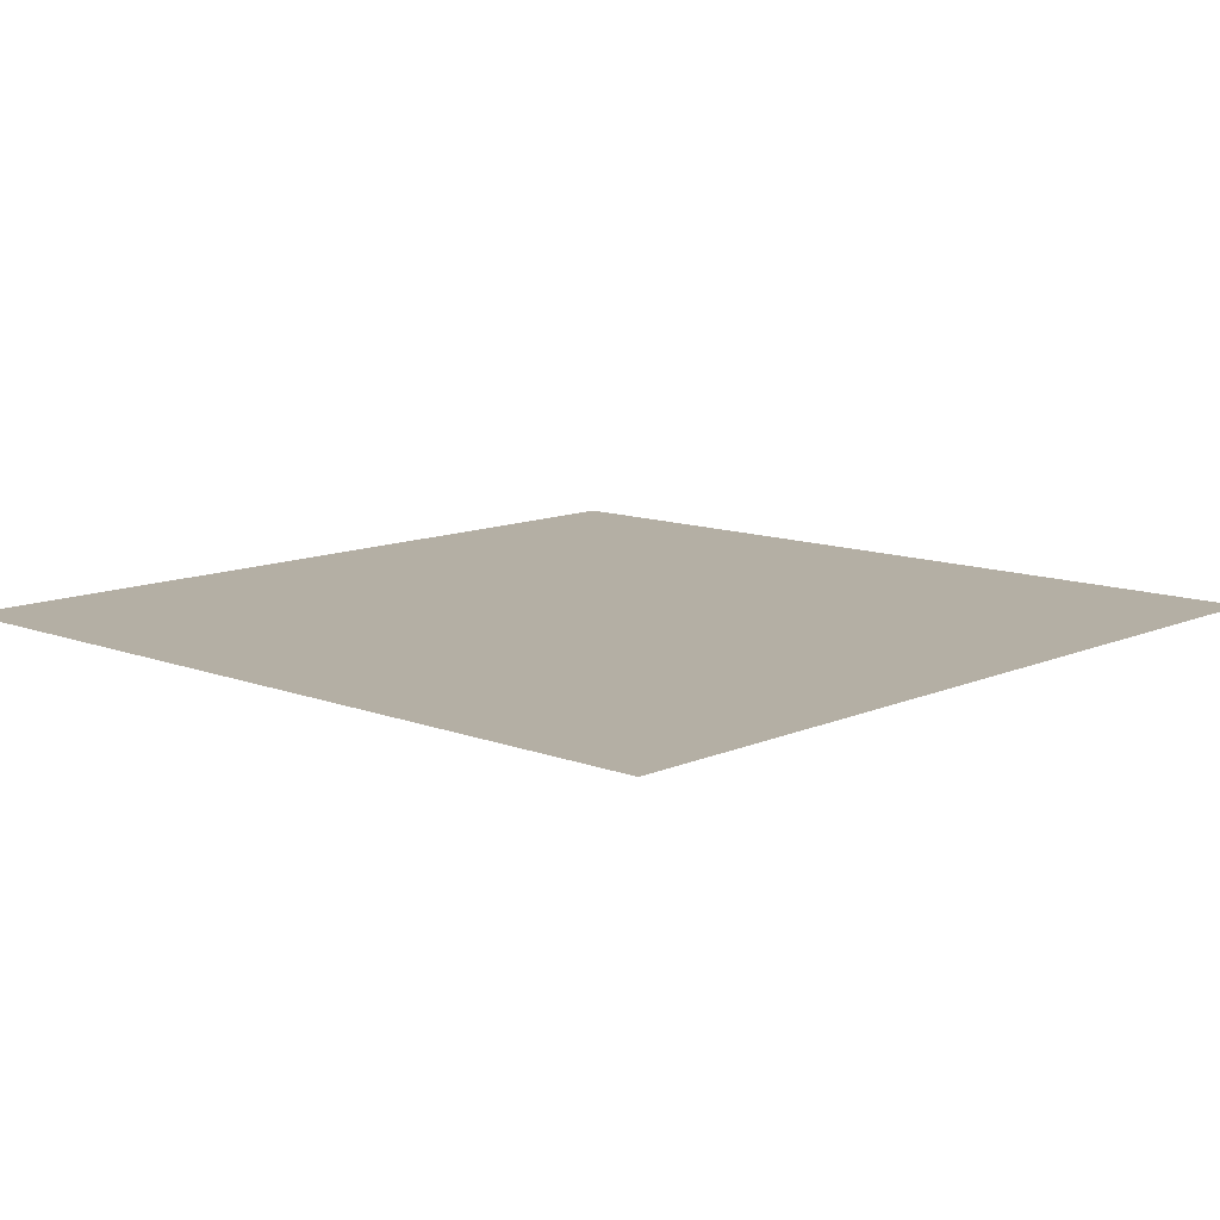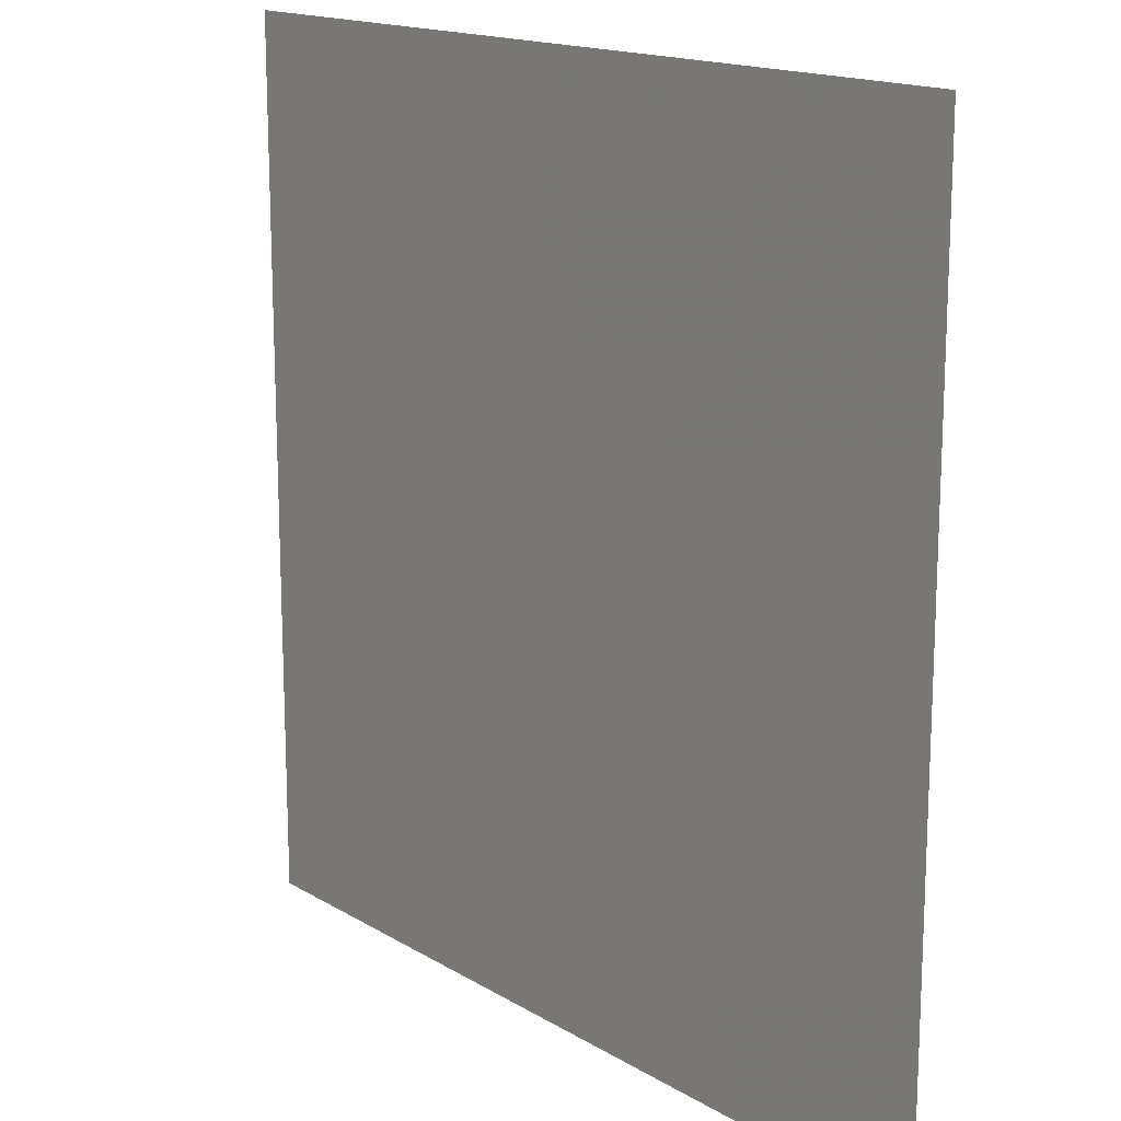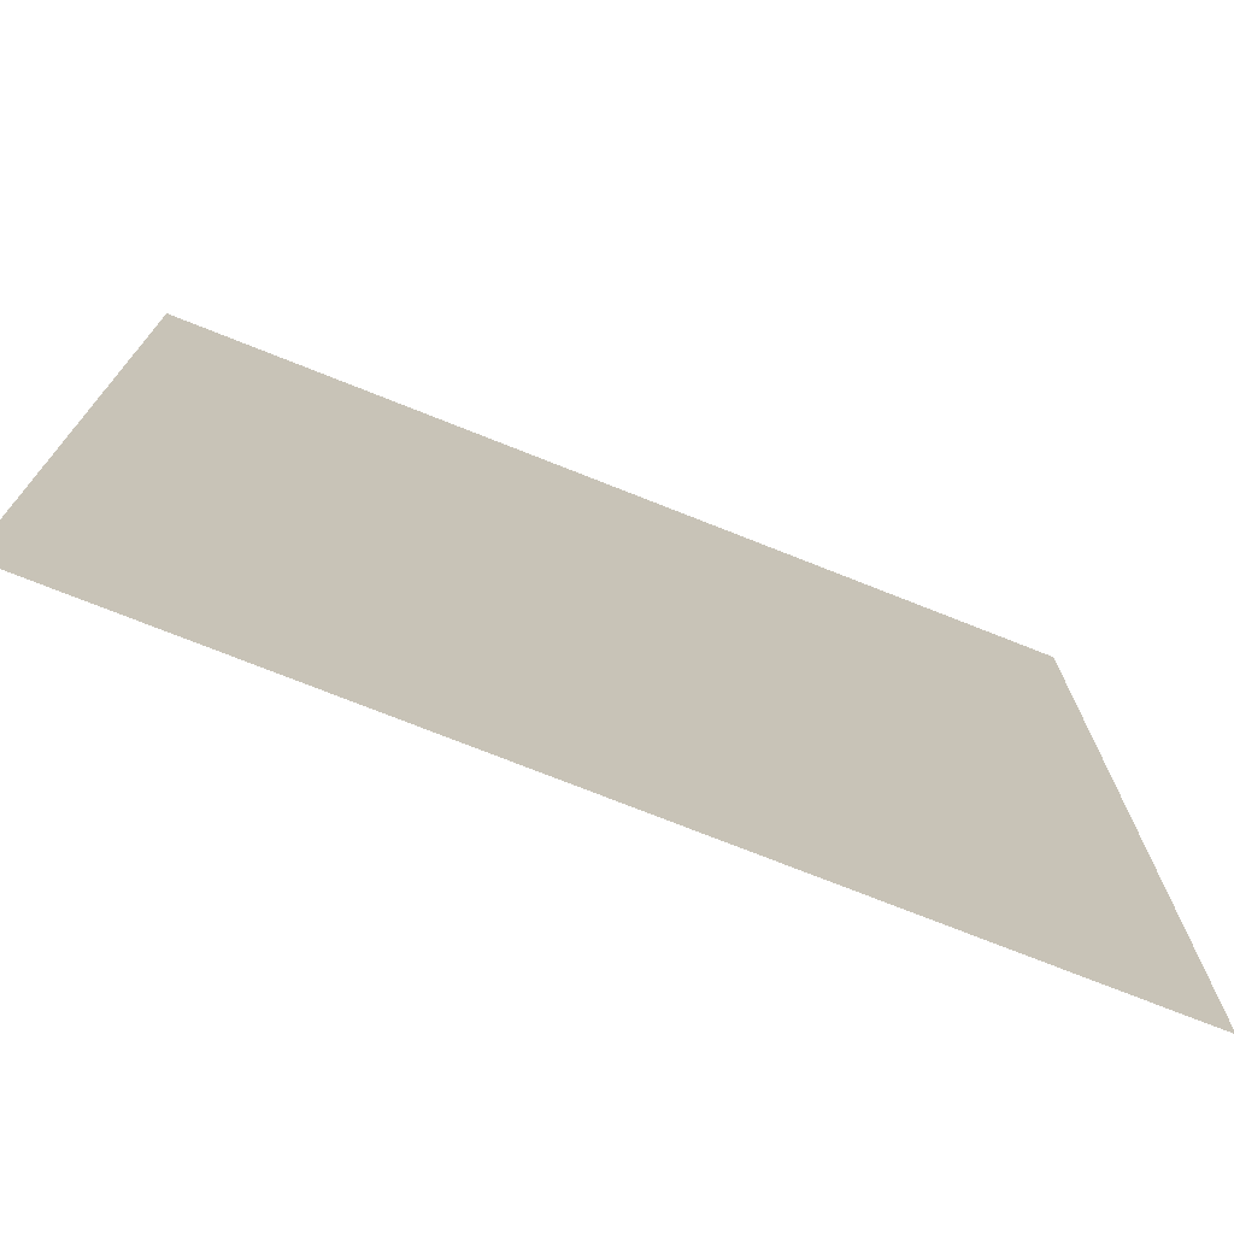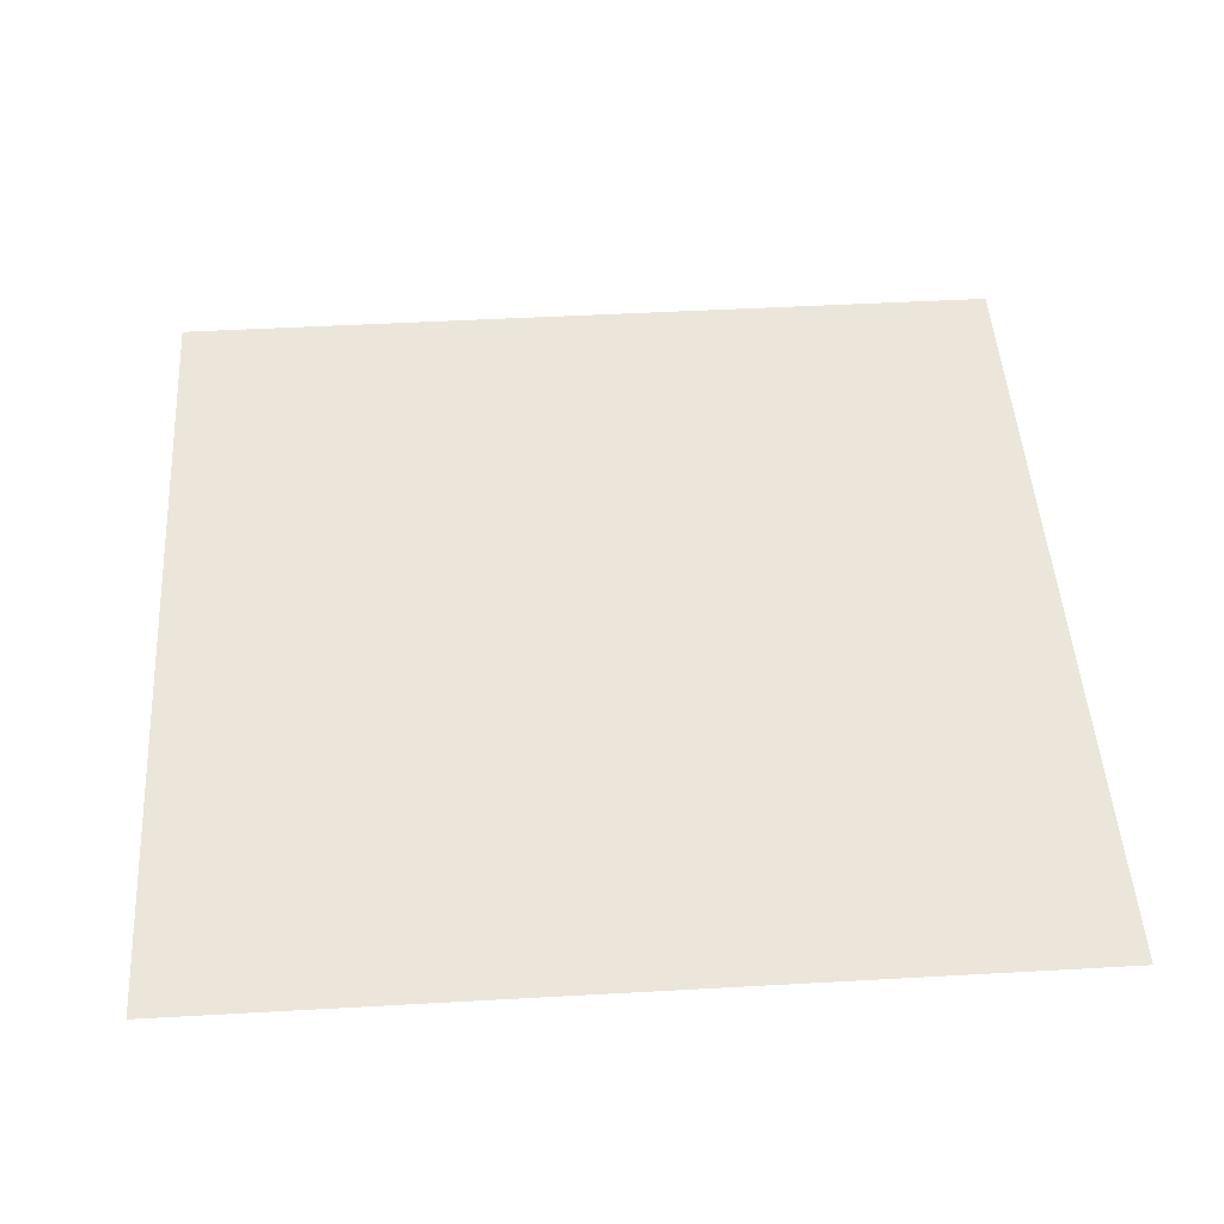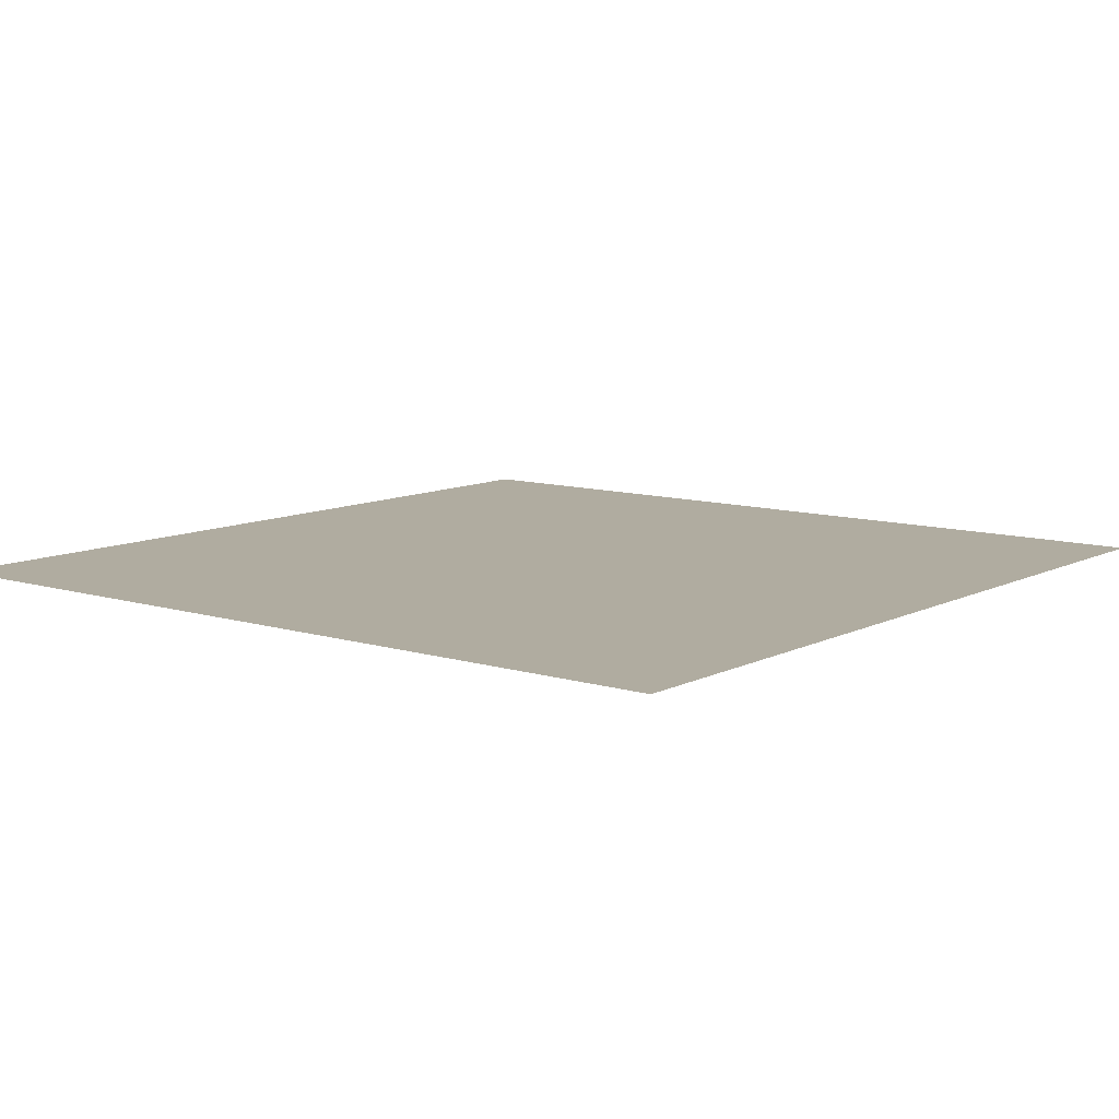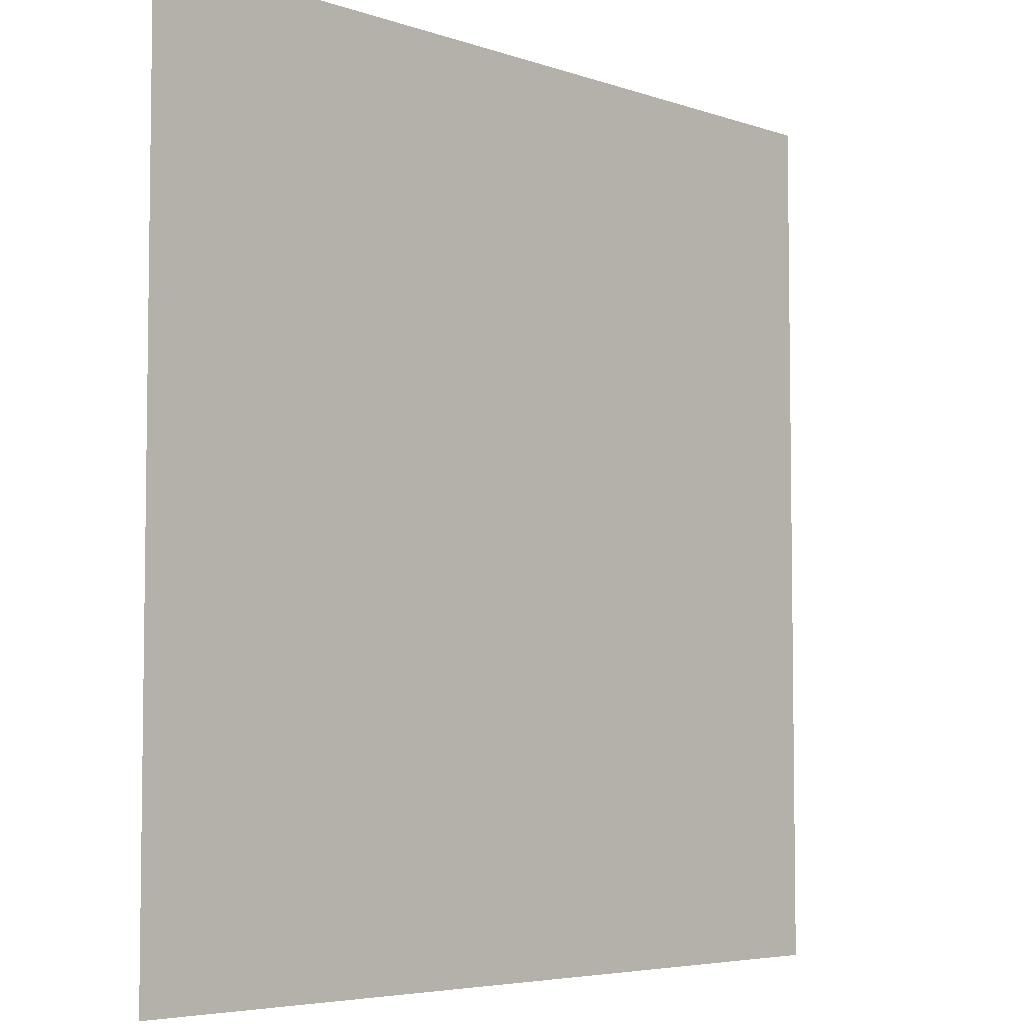
<metadata>
{"format":"obj","ext":"obj","renderer":"f3d","projection":"perspective","resolution":1024,"background":"white","views":[{"elev":11.3,"azim":-136.9,"up":"+Z"},{"elev":15.8,"azim":50.9,"up":"+Y"},{"elev":-74.3,"azim":158.3,"up":"+Y"},{"elev":47.7,"azim":-93.6,"up":"+Z"},{"elev":10.0,"azim":-51.7,"up":"+Z"},{"elev":-5.2,"azim":-47.1,"up":"+Y"}]}
</metadata>
<code>
v -1.5 0 3e-06
v  1.5 0 -6e-06
v -1.5 3 6e-06
v  1.5 3 -3e-06
f 1 2 4 3

</code>
